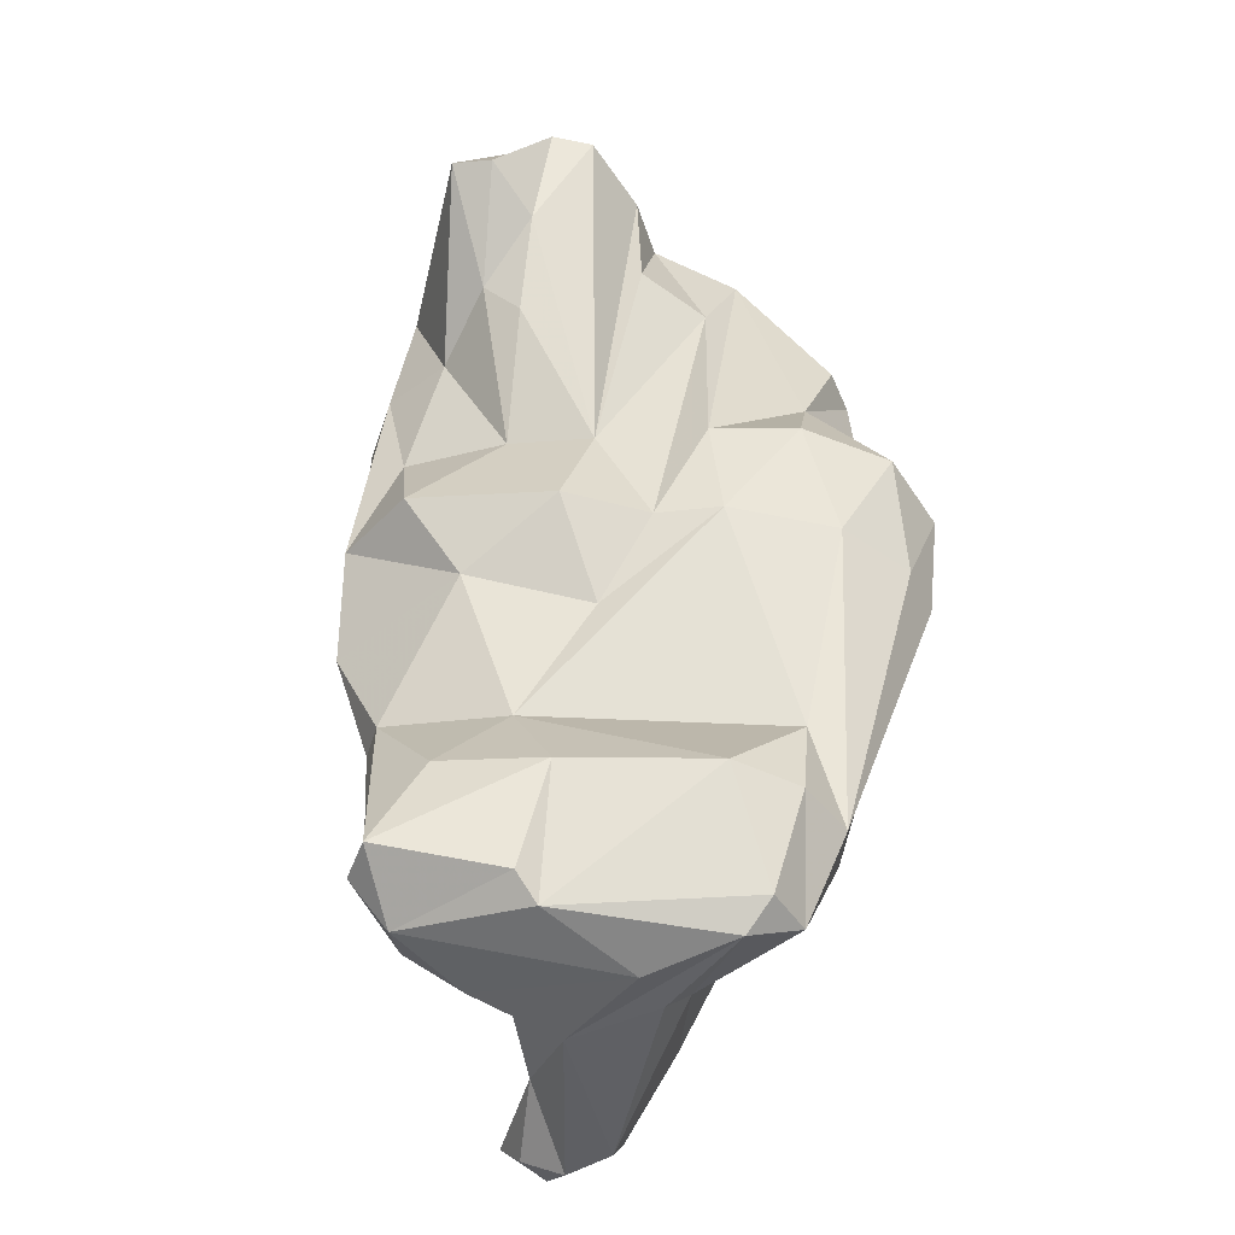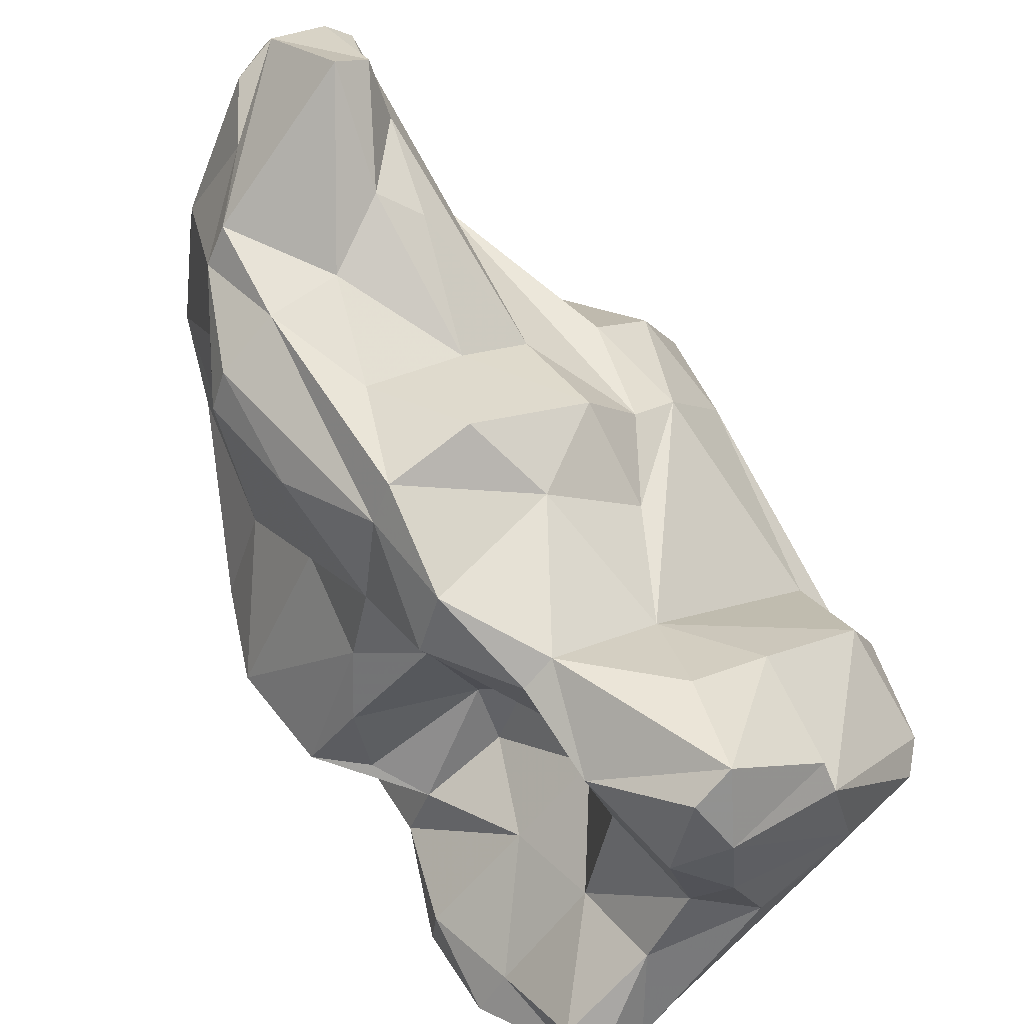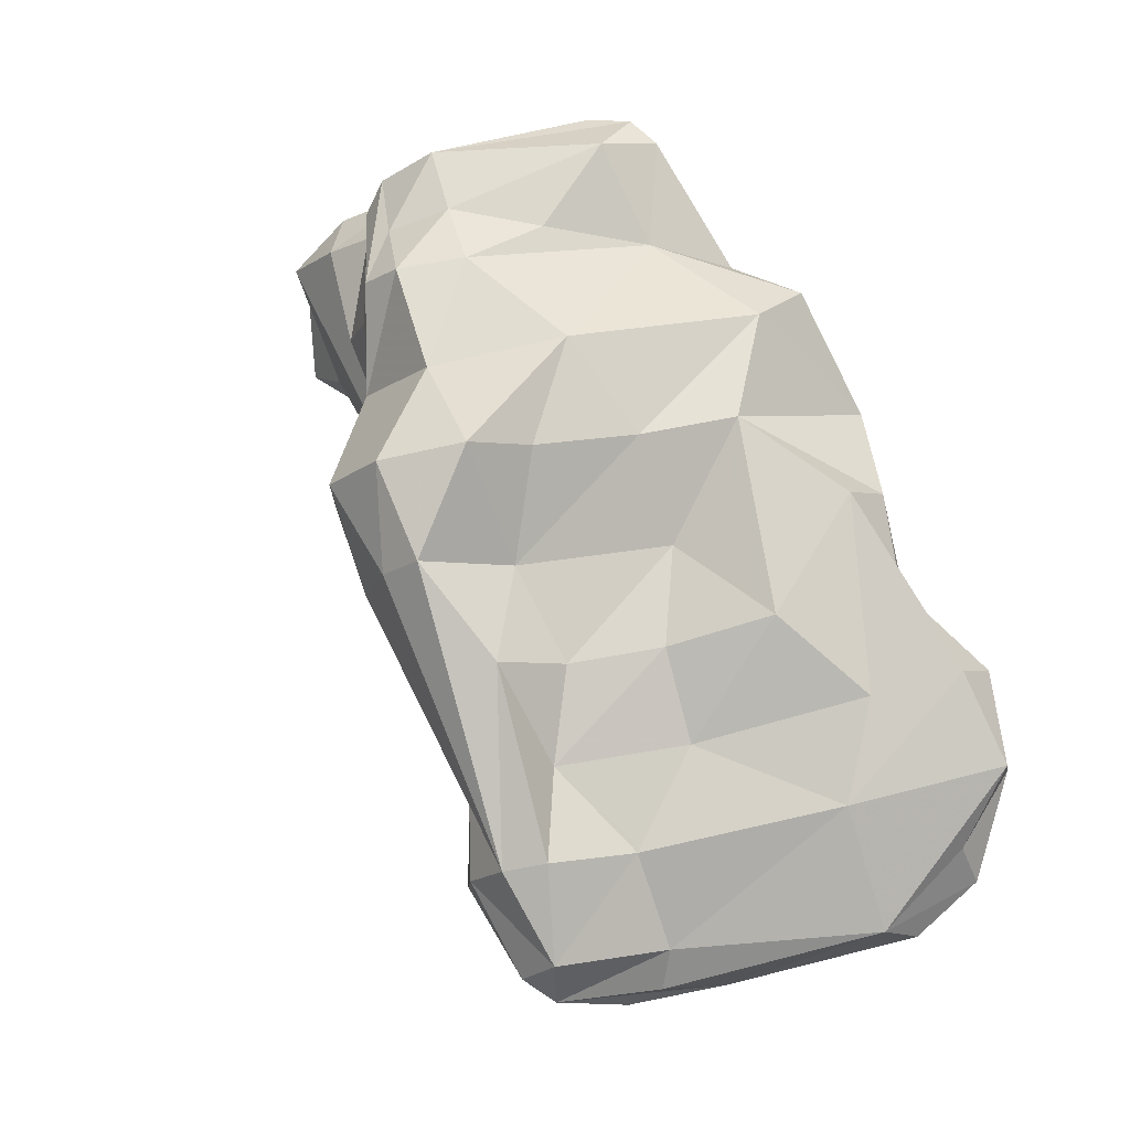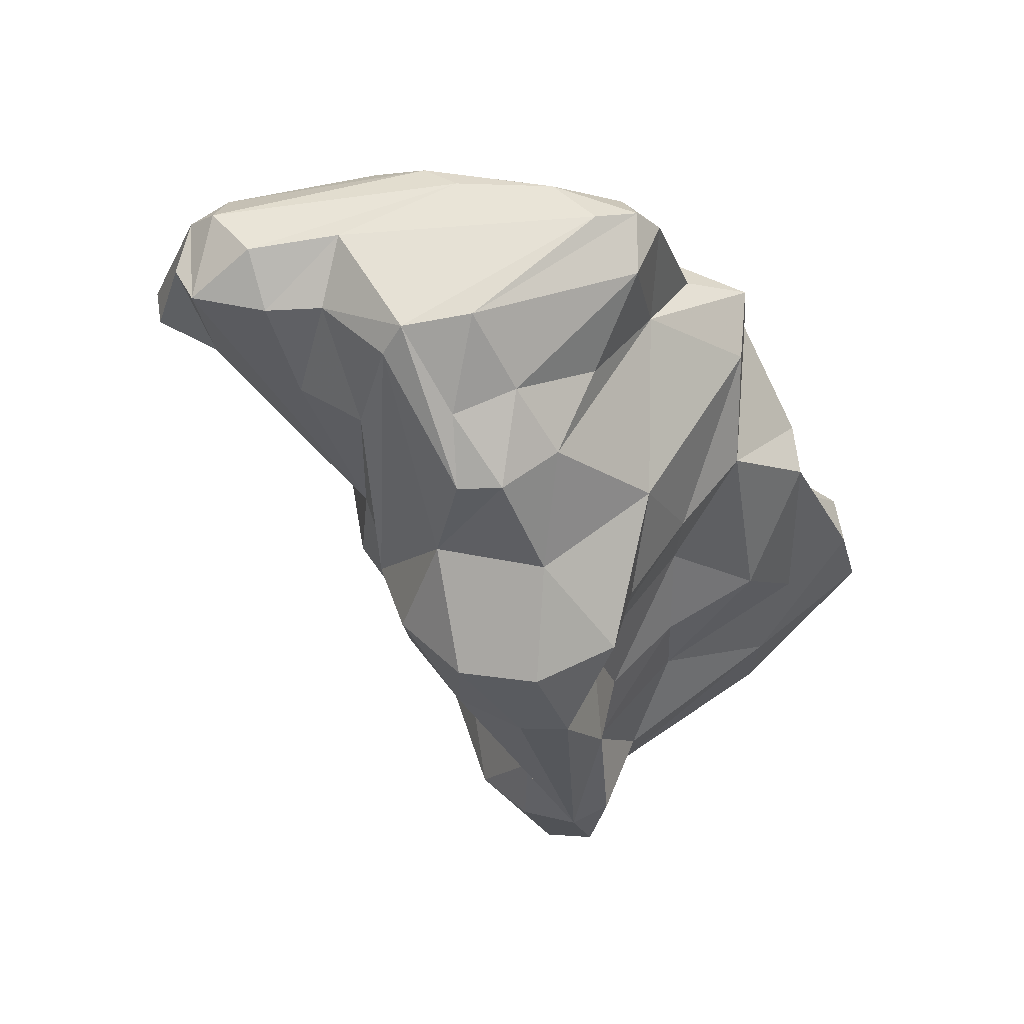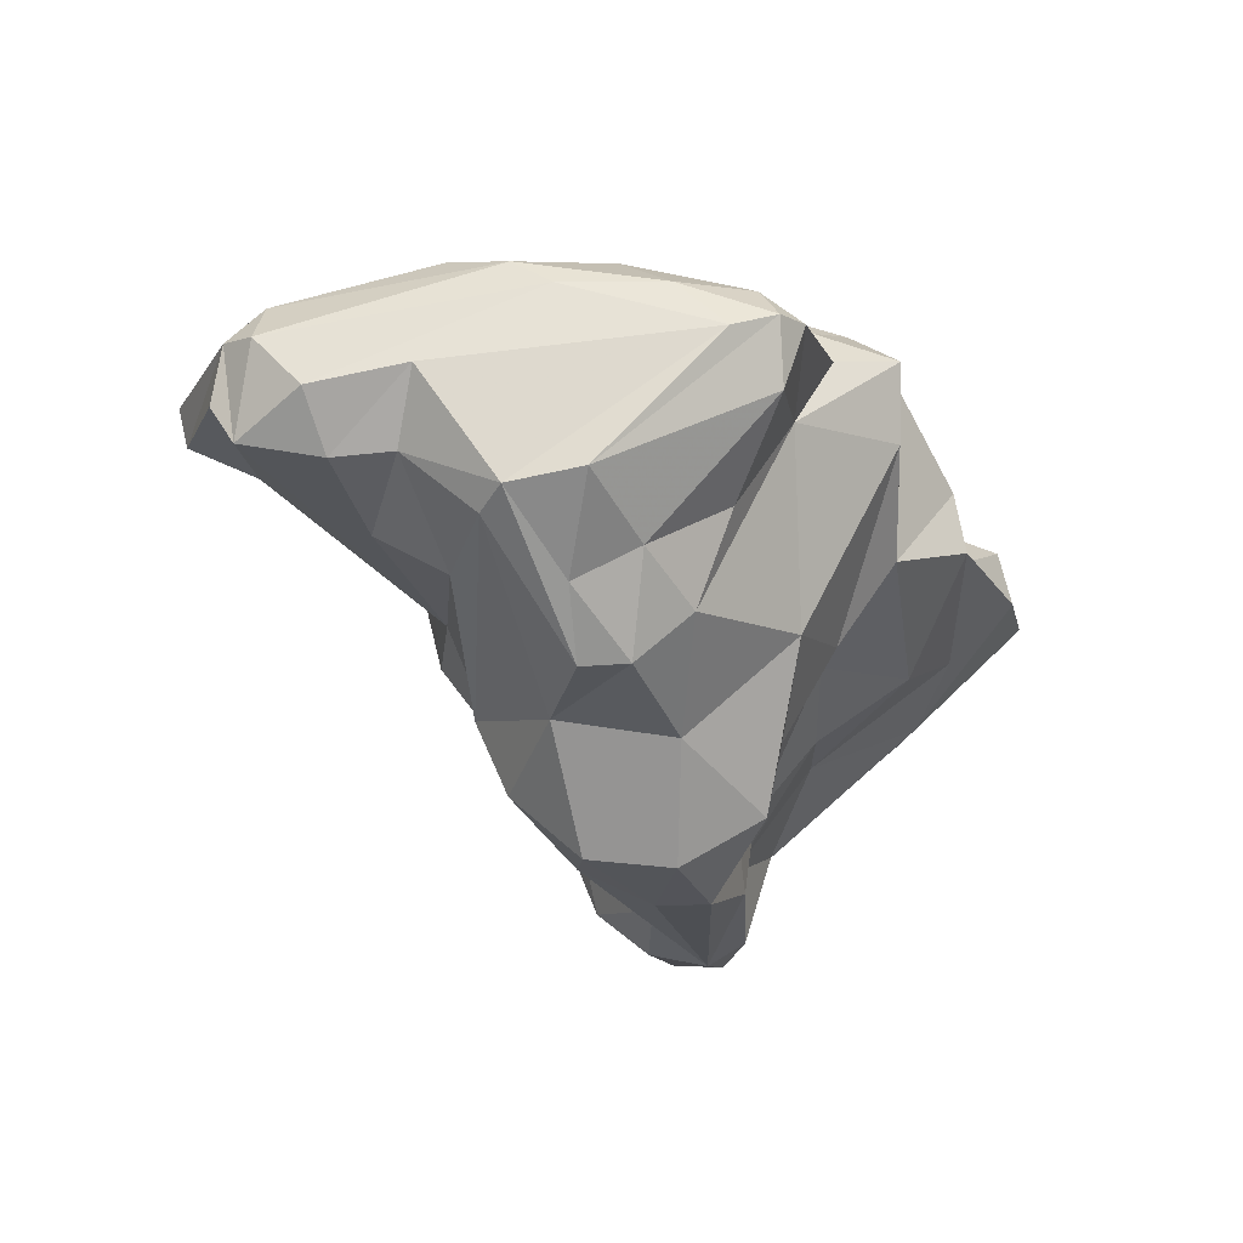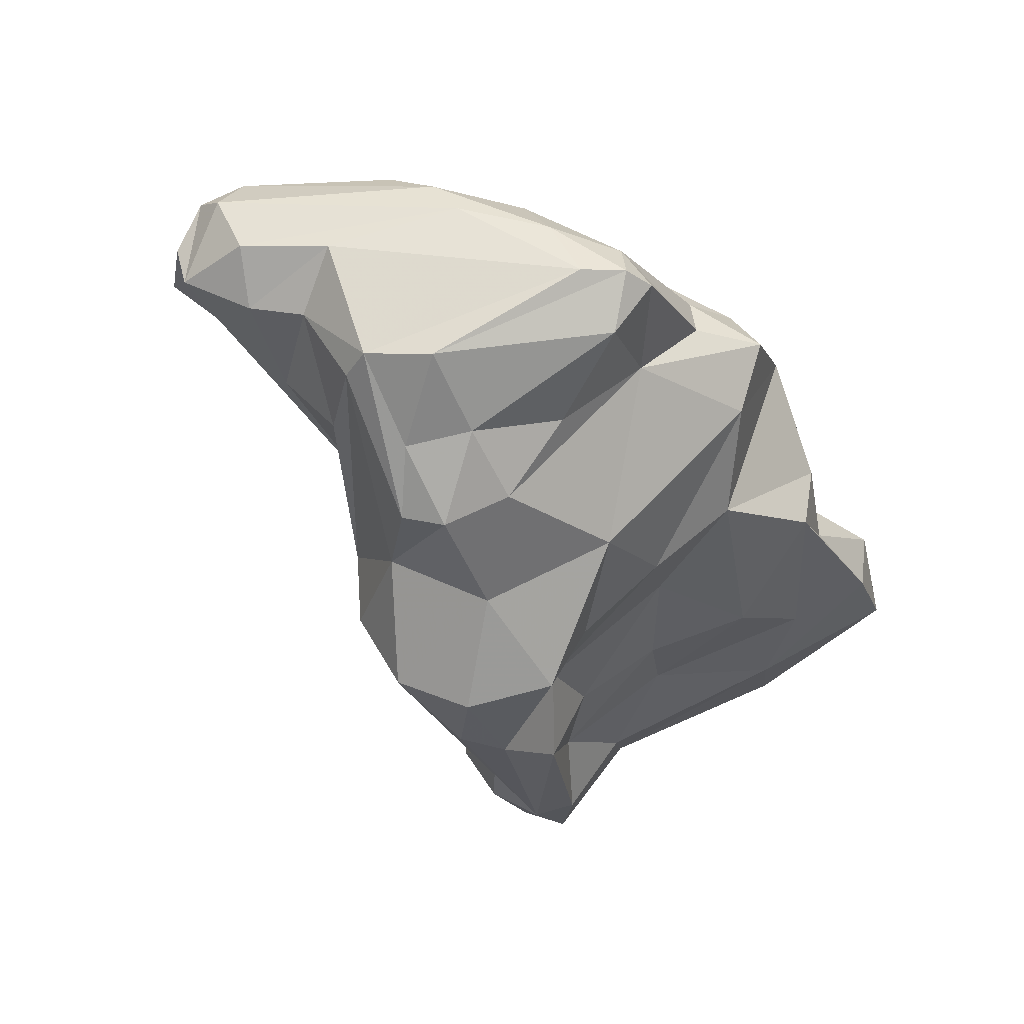
<metadata>
{"format":"obj","ext":"obj","renderer":"f3d","projection":"perspective","resolution":1024,"background":"white","views":[{"elev":-59.0,"azim":-145.7,"up":"+Z"},{"elev":52.1,"azim":132.6,"up":"+Y"},{"elev":-12.2,"azim":-35.2,"up":"+Z"},{"elev":42.2,"azim":-74.8,"up":"+Z"},{"elev":51.4,"azim":-79.0,"up":"+Z"},{"elev":49.1,"azim":-61.6,"up":"+Z"}]}
</metadata>
<code>
v 130.1 254.6 96.84
v 132.6 251.6 97.41
v 130 258.2 96.55
v 132.3 261.7 96.55
v 132.8 260 101.4
v 131.1 255.6 92.29
v 132.8 255 101.5
v 132.2 256.8 106.3
v 131.9 258.7 106.1
v 131.4 253.4 92.54
v 135.3 258.9 113.1
v 133.4 259.3 109
v 134.5 261.9 112.5
v 135.9 251.5 97.76
v 132.3 259 92.11
v 135.5 263.7 96.71
v 134.2 262.7 111
v 136.2 254 80.06
v 135 264.2 106.3
v 135.6 268.6 111.1
v 134.8 252.4 88.52
v 135 256.9 109.7
v 136.9 269.7 113.4
v 136.3 266.1 111.3
v 138.5 252.7 88.83
v 135.6 272.1 111.2
v 136.4 256.7 79.86
v 138.3 253.4 84.52
v 137 273.3 111.4
v 138.2 254.1 108.7
v 135.7 262.5 92.08
v 138.7 272 113.6
v 138.3 265.9 113.9
v 136.2 267.4 106.4
v 137.4 252.6 80.36
v 136.2 253.3 92.92
v 140.5 252.9 112.8
v 140.4 250 98.61
v 138.7 275.2 107
v 142.4 261.6 114.7
v 136.1 256.5 83.98
v 138.5 272.5 106
v 141.3 263.1 89.04
v 138.2 263.8 92.13
v 139.1 273.3 112.6
v 134.7 254.9 106.8
v 138 259.4 79.87
v 141.8 252.1 80.99
v 140.9 272.1 112.8
v 139.7 265.8 97.07
v 138.5 253.6 76.21
v 143.1 252.6 108.4
v 138.5 255.9 75.78
v 145.4 262.9 84.69
v 141.3 255 114.8
v 140.4 270.5 102.3
v 143.4 263.5 114.5
v 142.2 250.6 89.65
v 140.3 276 107.3
v 140 255.6 74.84
v 144.4 248.3 99.64
v 141.6 271.6 103.9
v 143.3 252.5 113.3
v 137.5 251.2 102.8
v 143.1 257.4 114.8
v 143.7 250.9 85.61
v 142.6 253.4 114.5
v 144 266 113.4
v 142.7 250.8 94.17
v 146.4 270.3 108.2
v 143.1 271 110.7
v 146.1 248.7 104.7
v 148.6 254.6 75.78
v 145.4 247.1 90.87
v 140.8 266.6 92.52
v 145 259.7 113.4
v 144.2 254.4 113.8
v 143 267.4 97.66
v 144 252.9 77.06
v 147.6 268.6 98.69
v 143.5 262.8 80.43
v 144.9 269.9 103.1
v 147.4 268.6 108.4
v 148.6 252.8 107.7
v 146.4 256.7 110.9
v 144.2 256.1 74.84
v 145.6 262.1 75.82
v 149.2 245.5 87.52
v 148.3 245.5 96.28
v 149 249.2 106.4
v 145.6 266.6 90.56
v 147 251.7 107.8
v 145.5 260.7 75.12
v 147.7 264.9 81.04
v 151.1 246.4 96.75
v 146.7 269.3 93.81
v 144.5 254.1 75.45
v 147.7 255.9 89.78
v 151.8 249.5 91.89
v 148.5 254.4 91.85
v 150.8 251.5 105.4
v 148.7 246.6 82.93
v 152.8 249.6 101.4
v 148.4 265.7 107.5
v 149.5 258.7 85.76
v 147.8 253.8 85.94
v 151.1 245.5 92.37
v 148.4 251.7 90.69
v 150.5 258.4 76.04
v 148.1 269.6 103.7
v 150.5 268.3 94.61
v 150.9 257.6 82.05
v 150.6 267.7 104.2
v 151.2 265.8 104.3
v 150.6 255.3 78.01
v 149.6 256.5 104.5
v 152.7 262.4 82.07
v 151.8 265.4 99.63
v 150.6 264.9 85.77
v 150 265.4 77.16
v 152.5 246.8 92.48
v 151.1 262.3 75.92
v 153.4 254.8 94.61
v 151.3 266.5 94.77
v 151.3 247.4 77.8
v 151.9 261.8 94.96
v 154.1 242.5 84.6
v 151.3 260 92.01
v 151.9 263.9 86.08
v 150.7 259.3 99.59
v 151.7 264.3 77.49
v 153.7 251.5 101.3
v 151.4 250.9 82.9
v 152.3 260.1 77.9
v 153.5 247.7 77.69
v 154.8 244.1 88.96
v 152.3 243.1 88.55
v 152.1 266.2 90.44
v 153 263.3 90.7
v 152.4 257.9 95.43
v 152.3 251.8 78.69
v 150.9 250.3 87.16
v 154.6 251.2 96.32
v 153.8 245.1 81.3
v 152.9 250.8 94.25
v 156 248.7 79.79
v 154.8 246.1 88.67
v 155 246.6 84.25
v 154.9 248.8 78.31
v 155.5 246 80.04
v 156.1 244.5 84.76
g foo
f 49 45 32
f 71 49 68
f 57 49 32
f 68 49 57
f 76 68 57
f 26 45 29
f 32 45 26
f 57 32 40
f 23 32 26
f 40 32 23
f 33 40 23
f 65 57 40
f 76 57 65
f 77 76 65
f 20 23 26
f 33 23 20
f 33 20 24
f 55 65 40
f 67 77 65
f 77 67 63
f 13 33 24
f 55 40 33
f 67 65 55
f 17 13 24
f 11 55 13
f 55 33 13
f 67 55 11
f 37 67 11
f 37 63 67
f 12 11 13
f 37 11 22
f 83 70 71
f 59 45 70
f 71 70 45
f 68 104 83
f 71 45 49
f 68 83 71
f 45 59 39
f 39 29 45
f 104 68 76
f 39 42 29
f 42 26 29
f 42 50 26
f 76 77 85
f 20 26 50
f 20 50 34
f 20 34 24
f 92 84 77
f 84 85 77
f 63 92 77
f 34 19 24
f 24 19 17
f 92 63 52
f 52 63 37
f 52 37 30
f 30 37 22
f 17 9 13
f 12 13 9
f 12 22 11
f 22 12 8
f 8 12 9
f 46 22 8
f 46 30 22
f 110 70 83
f 83 113 110
f 104 114 83
f 114 113 83
f 110 82 70
f 62 59 82
f 59 70 82
f 39 59 62
f 116 114 104
f 116 104 76
f 42 39 62
f 56 42 62
f 116 76 85
f 50 42 56
f 116 85 101
f 84 101 85
f 101 84 90
f 90 84 92
f 90 92 52
f 72 90 52
f 72 52 64
f 16 17 19
f 30 46 52
f 46 64 52
f 5 17 16
f 5 9 17
f 5 8 9
f 7 8 5
f 7 46 8
f 7 64 46
f 110 113 124
f 114 118 113
f 118 124 113
f 110 80 82
f 126 118 114
f 126 114 116
f 62 82 78
f 80 78 82
f 126 116 130
f 130 116 132
f 56 62 78
f 132 116 101
f 78 50 56
f 103 132 101
f 101 90 103
f 72 103 90
f 34 50 19
f 50 44 19
f 72 61 103
f 44 16 19
f 5 16 4
f 72 64 38
f 72 38 61
f 4 3 5
f 14 38 64
f 7 5 3
f 7 2 64
f 2 14 64
f 1 7 3
f 7 1 2
f 80 110 111
f 124 111 110
f 96 80 111
f 124 118 126
f 96 78 80
f 130 140 126
f 75 78 96
f 130 132 140
f 132 143 140
f 103 143 132
f 75 50 78
f 103 95 143
f 75 44 50
f 95 103 61
f 44 31 16
f 61 89 95
f 31 4 16
f 61 38 69
f 38 36 69
f 31 15 4
f 4 15 3
f 38 14 36
f 2 36 14
f 15 6 3
f 10 36 2
f 1 3 6
f 10 1 6
f 10 2 1
f 138 111 124
f 124 139 138
f 91 96 111
f 91 111 138
f 139 124 126
f 126 128 139
f 128 126 140
f 123 128 140
f 123 140 143
f 75 96 91
f 145 123 143
f 100 128 123
f 100 123 145
f 43 75 91
f 99 145 143
f 95 99 143
f 98 128 100
f 99 100 145
f 99 95 121
f 44 75 43
f 108 98 100
f 108 100 99
f 121 95 107
f 89 107 95
f 31 44 43
f 74 61 69
f 61 74 89
f 74 88 89
f 74 69 58
f 25 58 69
f 36 25 69
f 15 18 6
f 36 21 25
f 18 10 6
f 10 21 36
f 129 119 138
f 129 138 139
f 138 119 91
f 105 129 139
f 139 128 105
f 128 98 105
f 54 91 119
f 54 43 91
f 106 105 98
f 99 121 142
f 121 147 142
f 99 142 108
f 136 147 121
f 108 106 98
f 142 106 108
f 121 107 136
f 137 136 107
f 31 43 54
f 102 89 88
f 107 89 137
f 89 102 137
f 54 41 31
f 66 74 58
f 88 74 66
f 41 15 31
f 28 66 58
f 58 25 28
f 41 18 15
f 28 25 21
f 21 10 18
f 120 119 117
f 129 117 119
f 117 129 105
f 120 94 119
f 94 54 119
f 117 105 112
f 81 54 94
f 106 112 105
f 112 106 133
f 148 142 147
f 151 148 147
f 133 106 142
f 148 133 142
f 147 136 151
f 151 136 127
f 136 137 127
f 41 54 47
f 54 81 47
f 102 127 137
f 66 102 88
f 48 102 66
f 48 66 28
f 47 27 41
f 48 28 35
f 27 18 41
f 28 21 35
f 35 21 18
f 131 120 117
f 131 117 134
f 117 115 134
f 115 117 112
f 94 120 81
f 120 87 81
f 115 112 133
f 141 133 146
f 141 115 133
f 148 146 133
f 146 148 150
f 150 148 151
f 87 93 81
f 144 150 151
f 127 144 151
f 47 81 93
f 144 127 125
f 79 125 102
f 127 102 125
f 53 47 93
f 79 102 48
f 27 47 53
f 79 48 51
f 51 27 53
f 35 51 48
f 51 18 27
f 51 35 18
f 120 131 122
f 131 134 122
f 109 122 134
f 93 87 122
f 87 120 122
f 134 115 109
f 86 122 109
f 73 109 115
f 86 93 122
f 73 86 109
f 141 146 149
f 141 73 115
f 150 135 146
f 135 149 146
f 135 73 141
f 135 141 149
f 144 125 150
f 125 135 150
f 125 73 135
f 97 73 125
f 60 93 86
f 97 125 79
f 97 60 73
f 60 86 73
f 53 93 60
f 79 60 97
f 51 60 79
f 51 53 60
g

</code>
